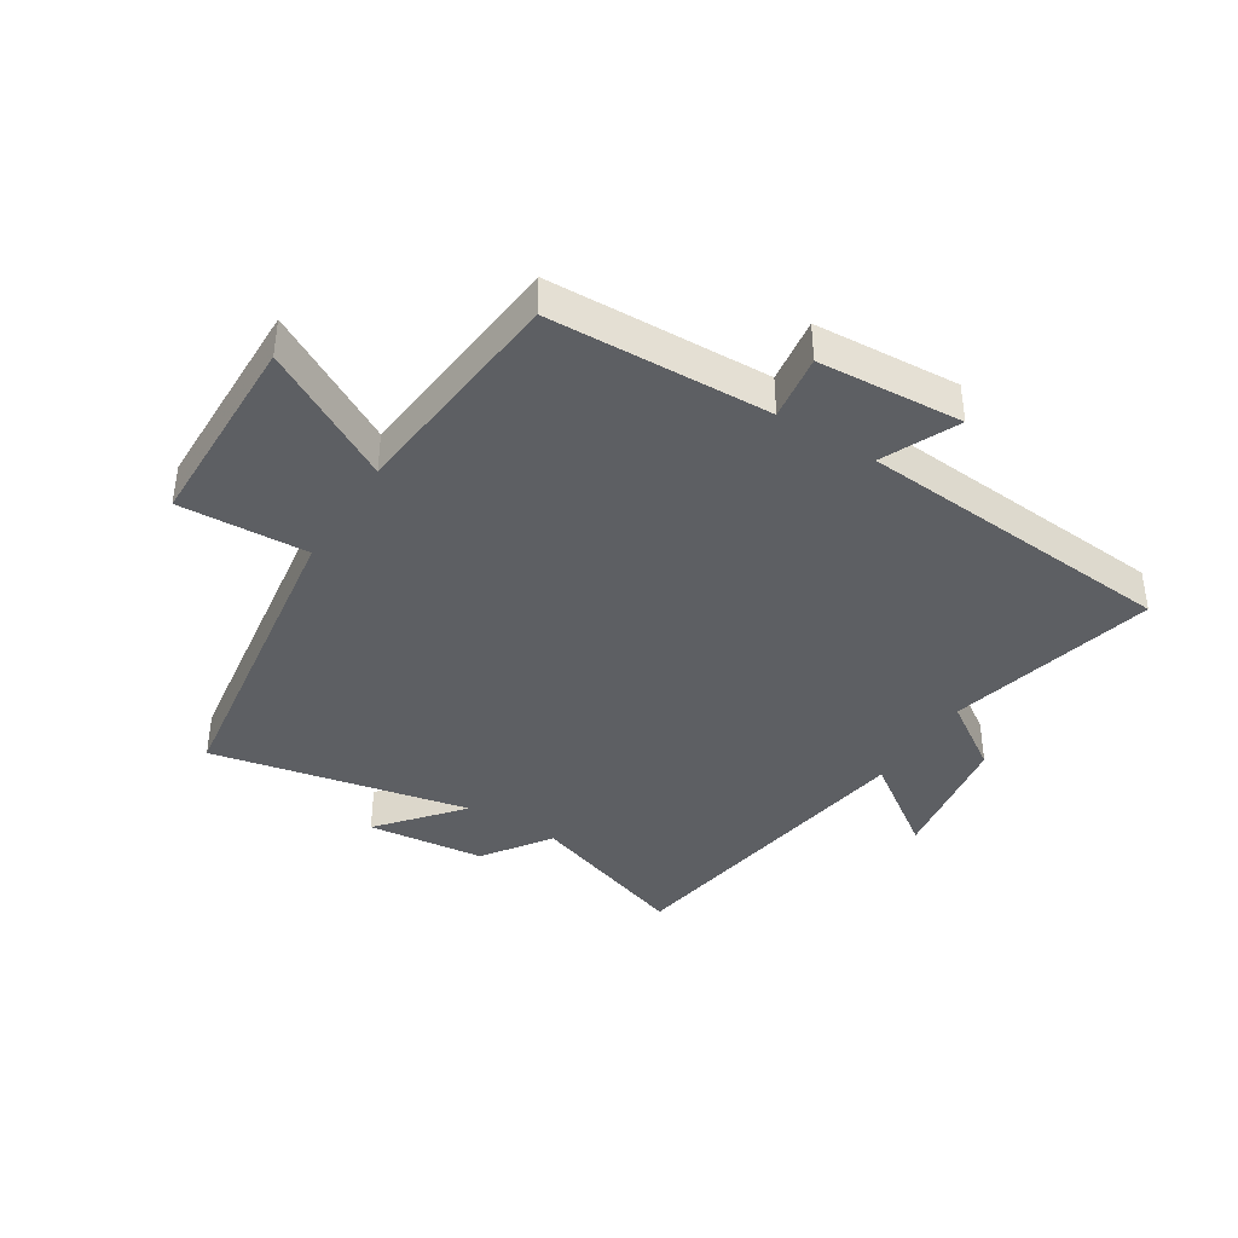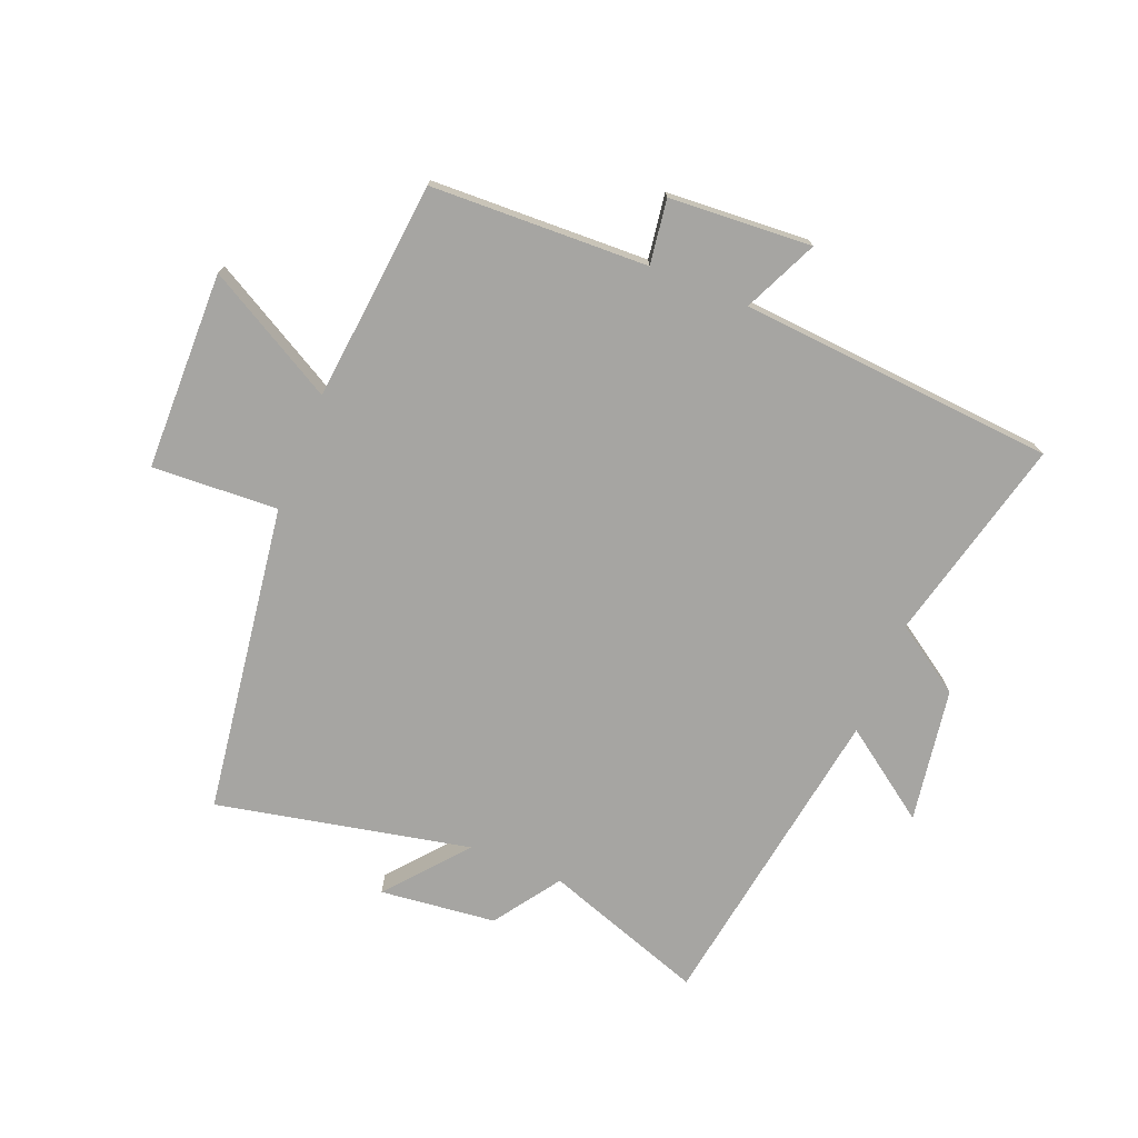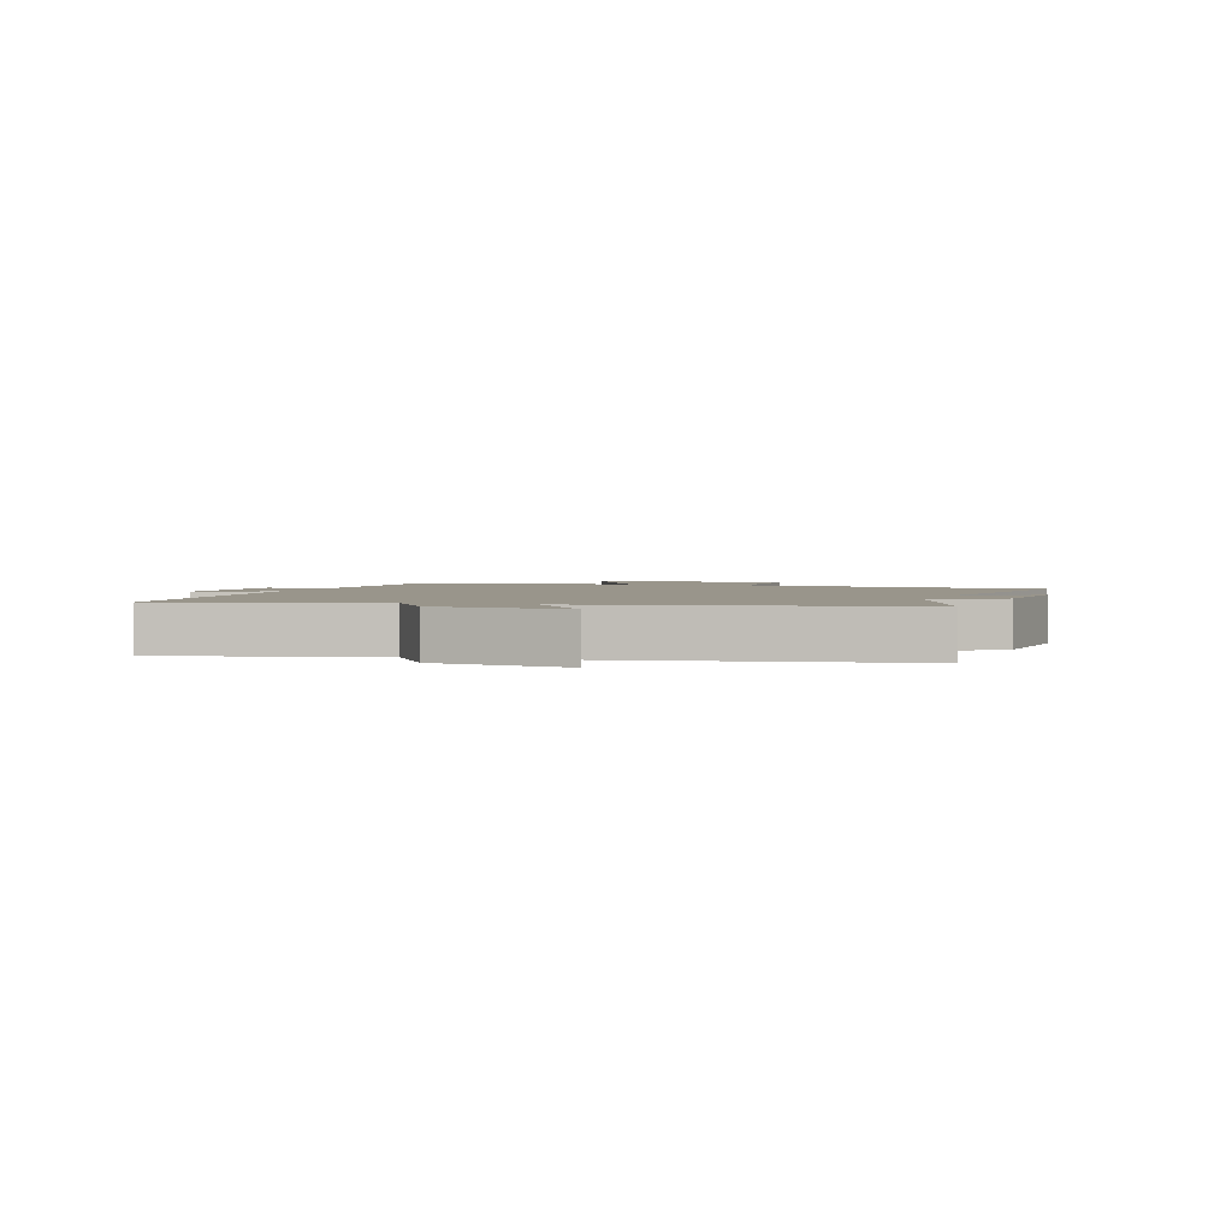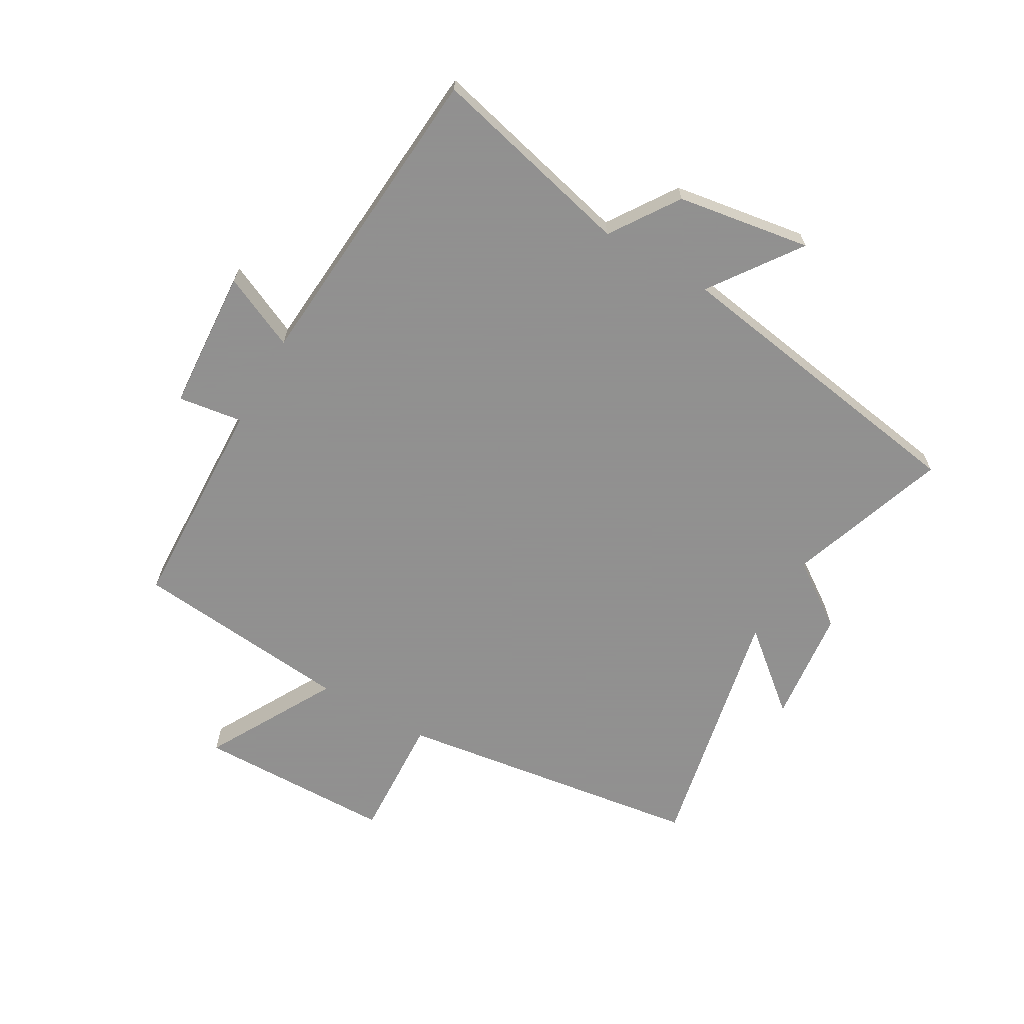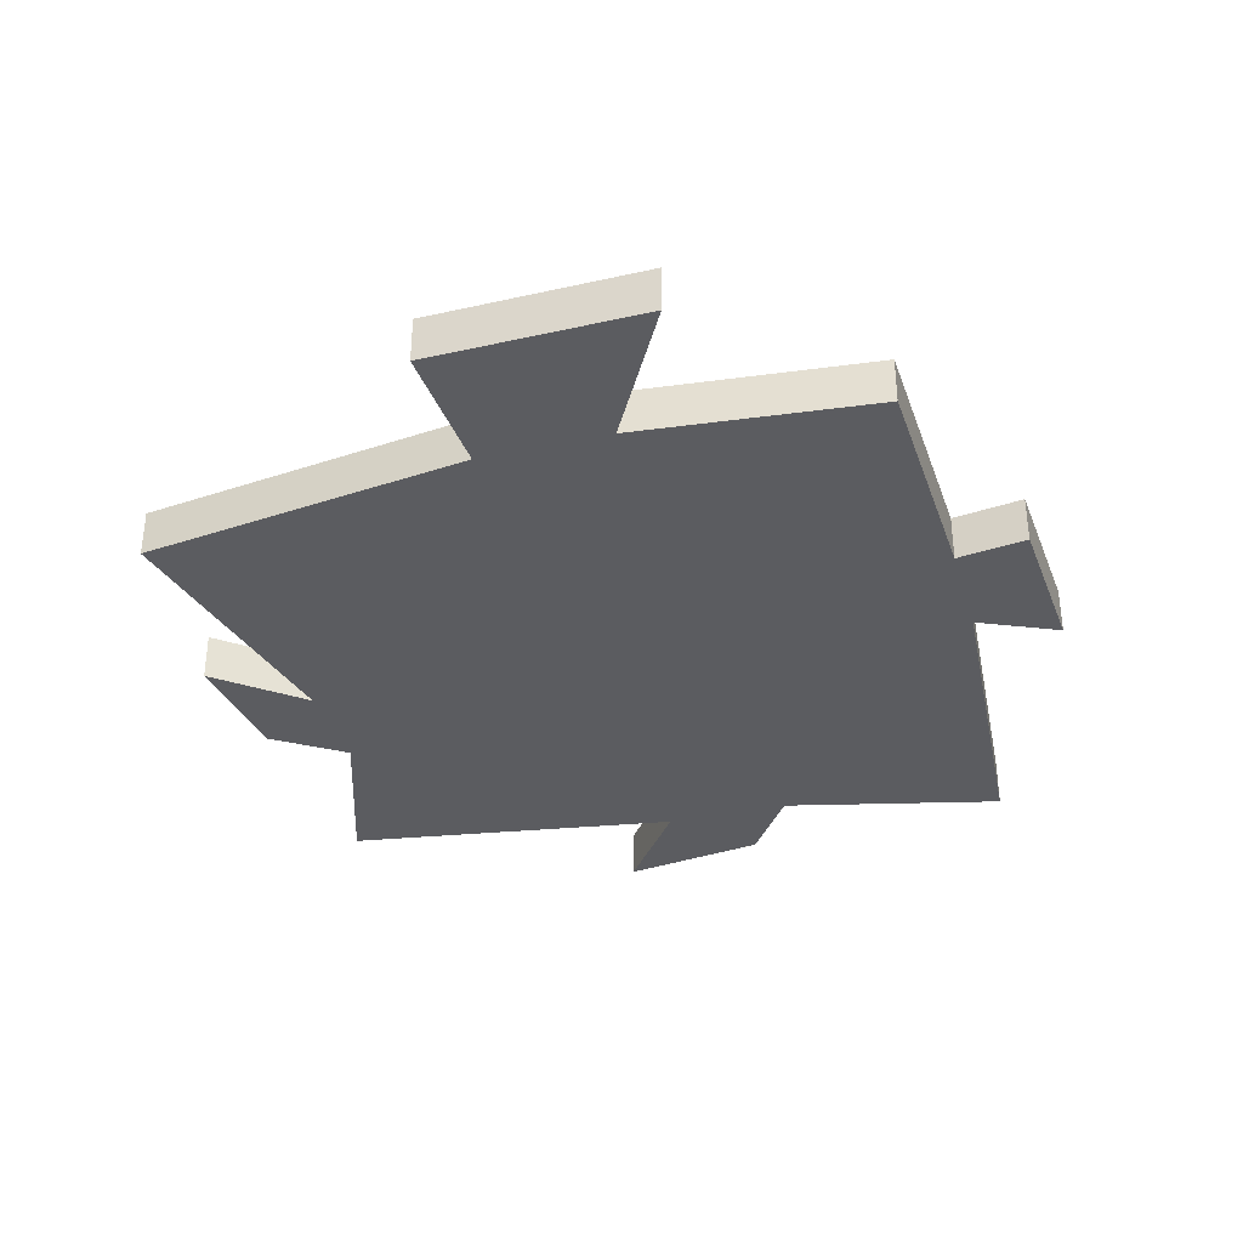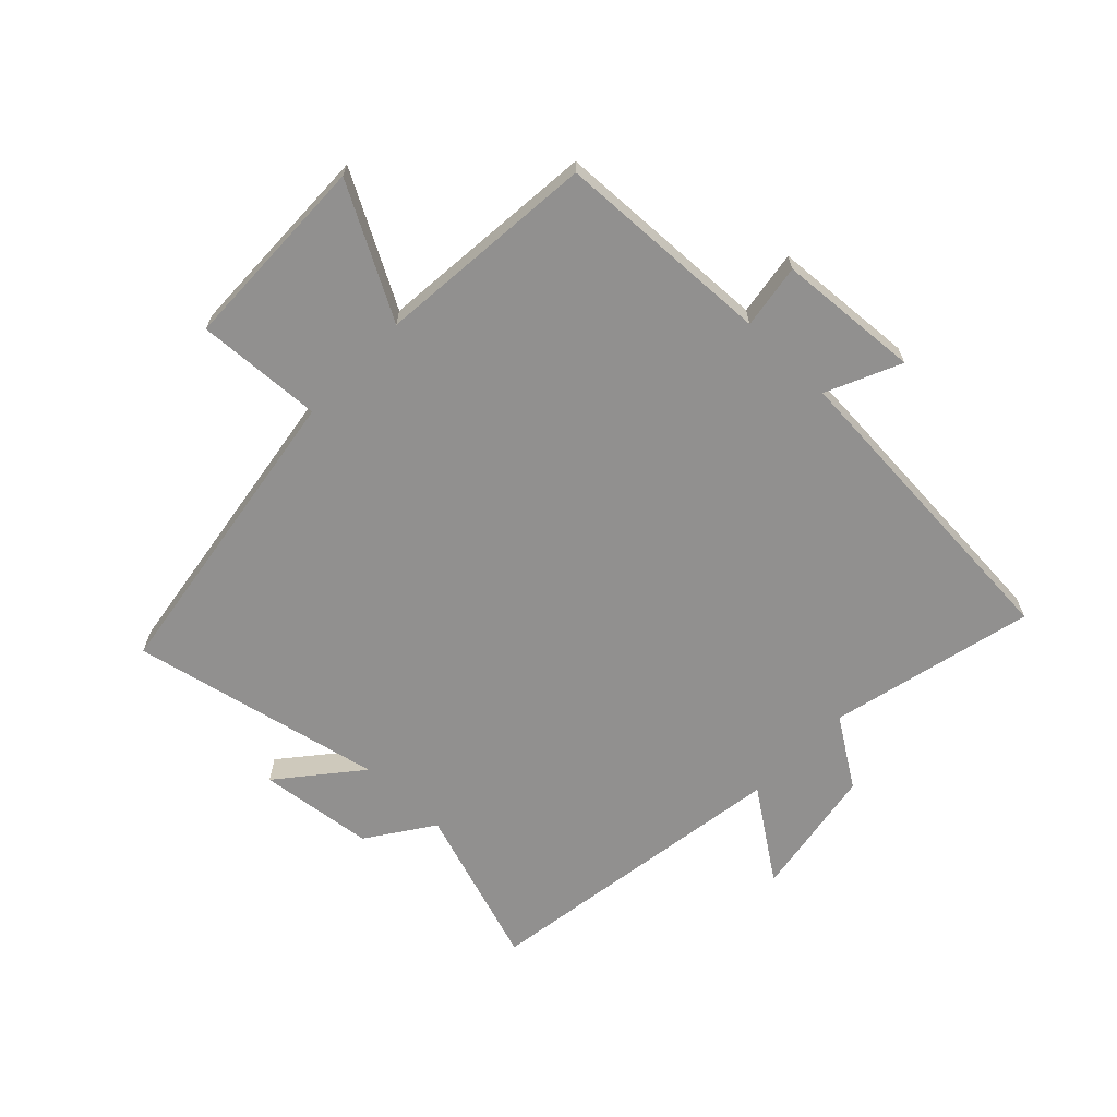
<metadata>
{"format":"obj","ext":"obj","renderer":"f3d","projection":"perspective","resolution":1024,"background":"white","views":[{"elev":-39.8,"azim":-32.3,"up":"+Y"},{"elev":-73.8,"azim":-22.2,"up":"+Y"},{"elev":2.2,"azim":107.6,"up":"+Y"},{"elev":-65.8,"azim":59.9,"up":"+Y"},{"elev":-34.5,"azim":-74.2,"up":"+Y"},{"elev":-65.7,"azim":-43.7,"up":"+Y"}]}
</metadata>
<code>
v -0.465 0.07 0.486
v -0.105 0.07 0.5
v -0.121 0.07 0.607
v 0.115 0.07 0.623
v 0.059 0.07 0.5
v 0.582 0.07 0.461
v 0.5 0.07 0.121
v 0.613 0.07 0.046
v 0.649 0.07 -0.176
v 0.5 0.07 -0.071
v 0.42 0.07 -0.591
v 0.153 0.07 -0.5
v 0.078 0.07 -0.609
v -0.114 0.07 -0.631
v -0.005 0.07 -0.5
v -0.425 0.07 -0.589
v -0.5 0.07 -0.077
v -0.709 0.07 -0.088
v -0.715 0.07 0.24
v -0.5 0.07 0.121
v -0.465 0 0.486
v -0.105 0 0.5
v -0.121 0 0.607
v 0.115 0 0.623
v 0.059 0 0.5
v 0.582 0 0.461
v 0.5 0 0.121
v 0.613 0 0.046
v 0.649 0 -0.176
v 0.5 0 -0.071
v 0.42 0 -0.591
v 0.153 0 -0.5
v 0.078 0 -0.609
v -0.114 0 -0.631
v -0.005 0 -0.5
v -0.425 0 -0.589
v -0.5 0 -0.077
v -0.709 0 -0.088
v -0.715 0 0.24
v -0.5 0 0.121
f 17 18 19 20
f 15 16 17 20
f 15 20 1 2
f 12 13 14 15
f 12 15 2
f 10 11 12 2
f 7 8 9 10
f 7 10 2 3
f 5 6 7
f 5 7 3
f 3 4 5
f 40 39 38 37
f 40 37 36 35
f 22 21 40 35
f 35 34 33 32
f 22 35 32
f 22 32 31 30
f 30 29 28 27
f 23 22 30 27
f 27 26 25
f 23 27 25
f 25 24 23
f 1 21 22 2
f 2 22 23 3
f 3 23 24 4
f 4 24 25 5
f 5 25 26 6
f 6 26 27 7
f 7 27 28 8
f 8 28 29 9
f 9 29 30 10
f 10 30 31 11
f 11 31 32 12
f 12 32 33 13
f 13 33 34 14
f 14 34 35 15
f 15 35 36 16
f 16 36 37 17
f 17 37 38 18
f 18 38 39 19
f 19 39 40 20
f 20 40 21 1

</code>
